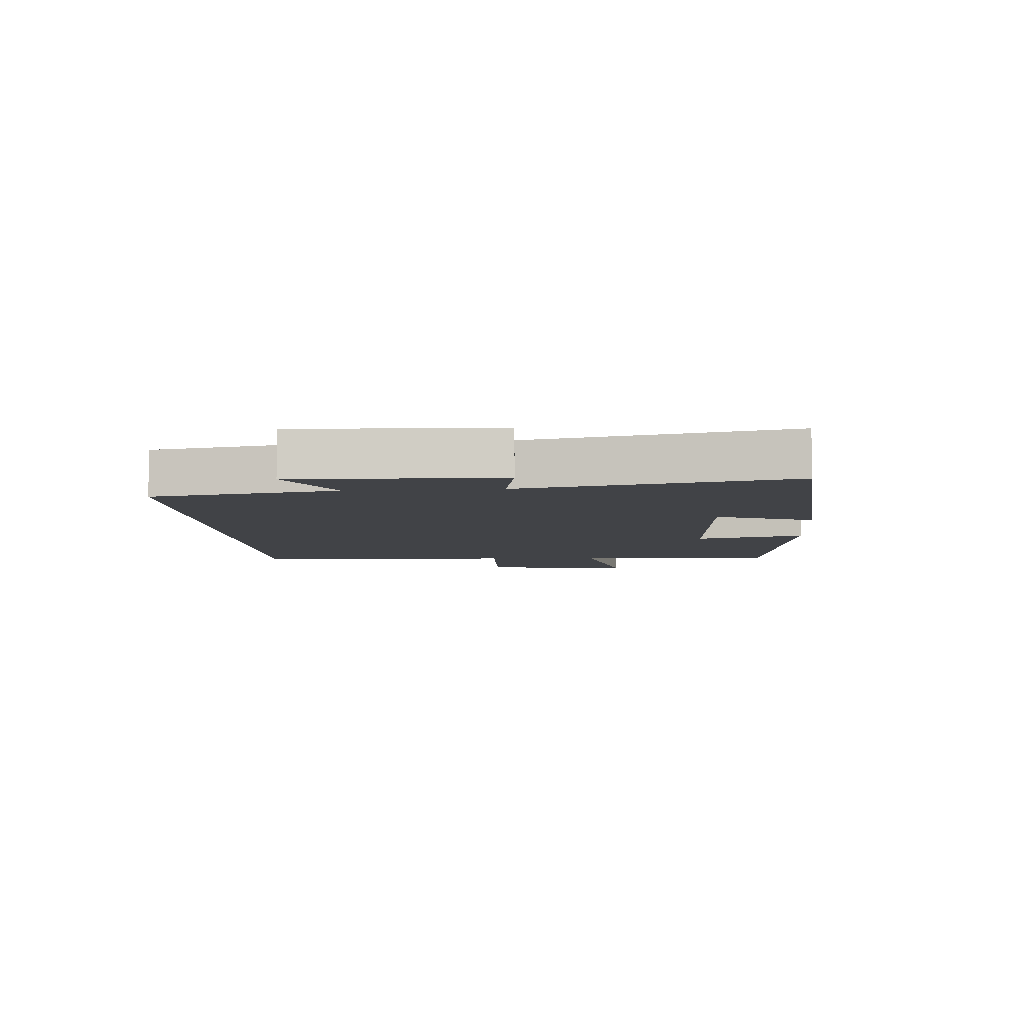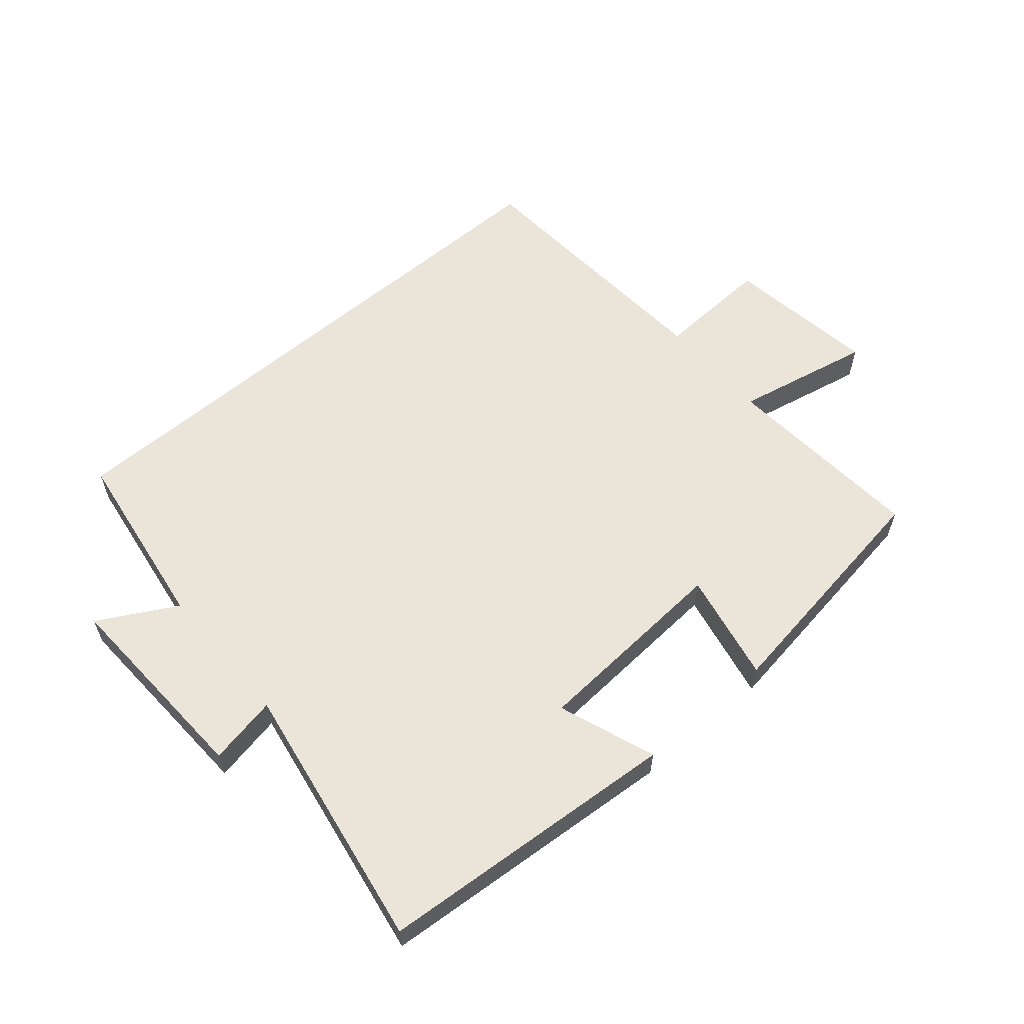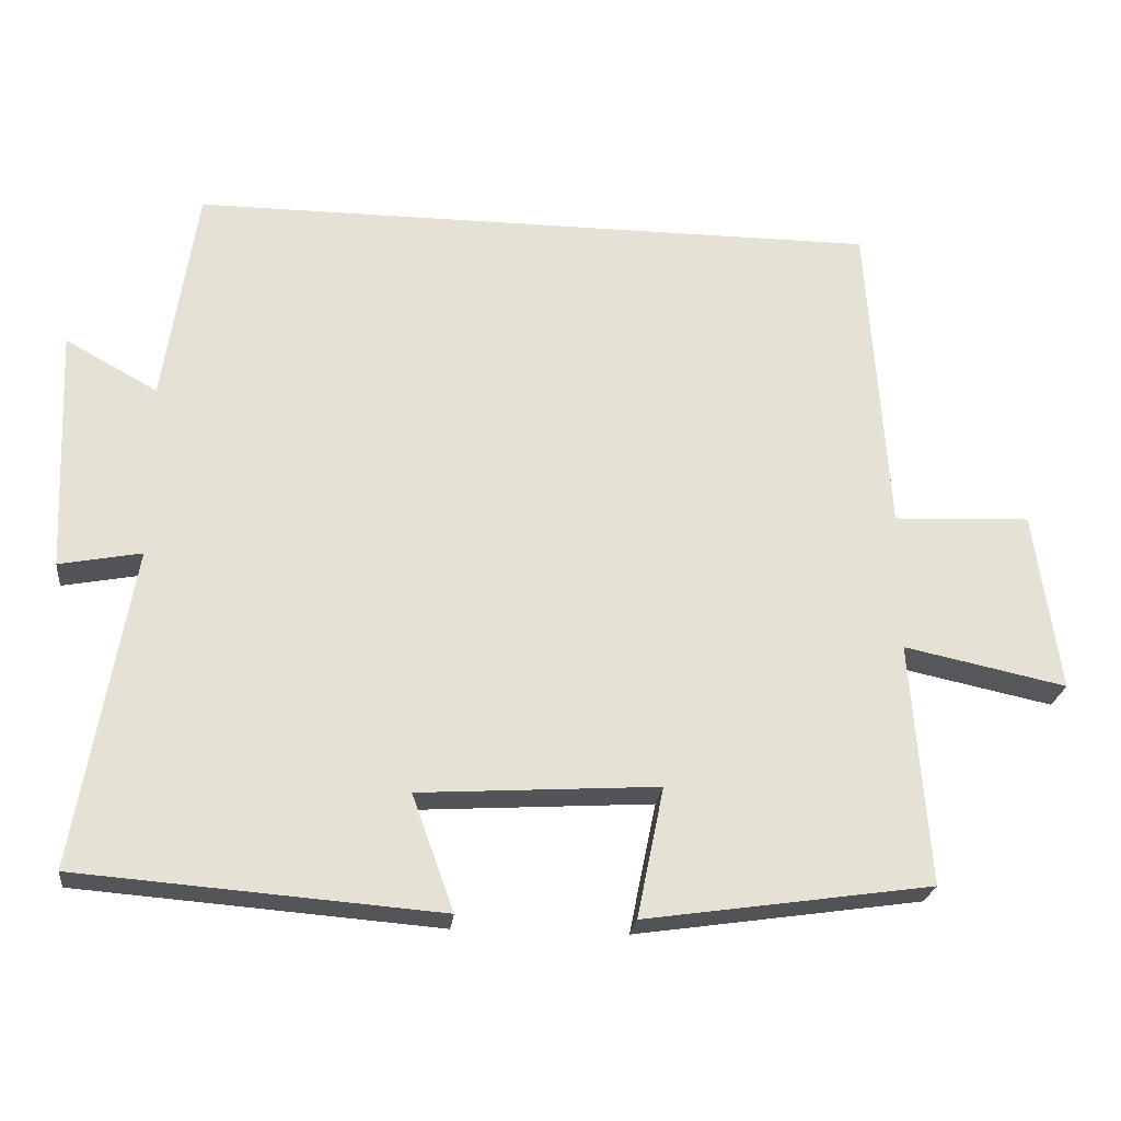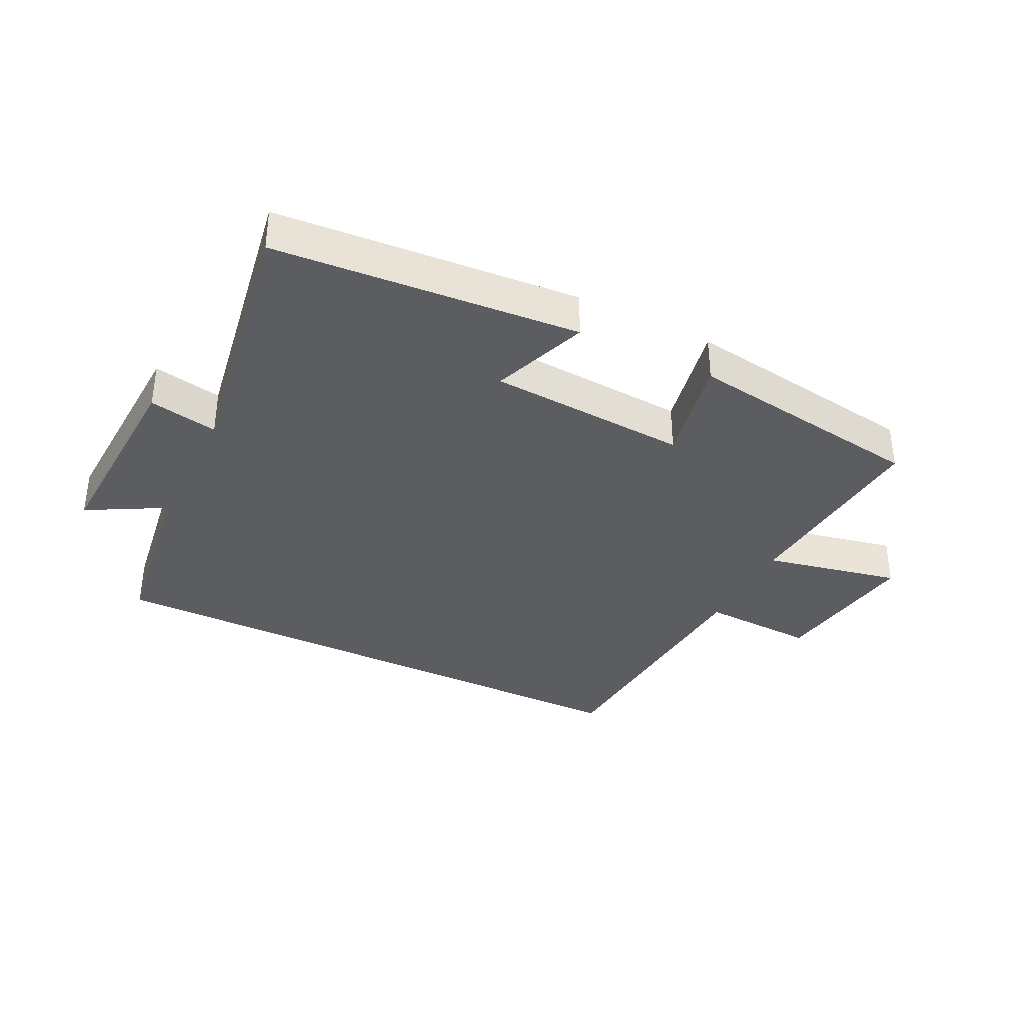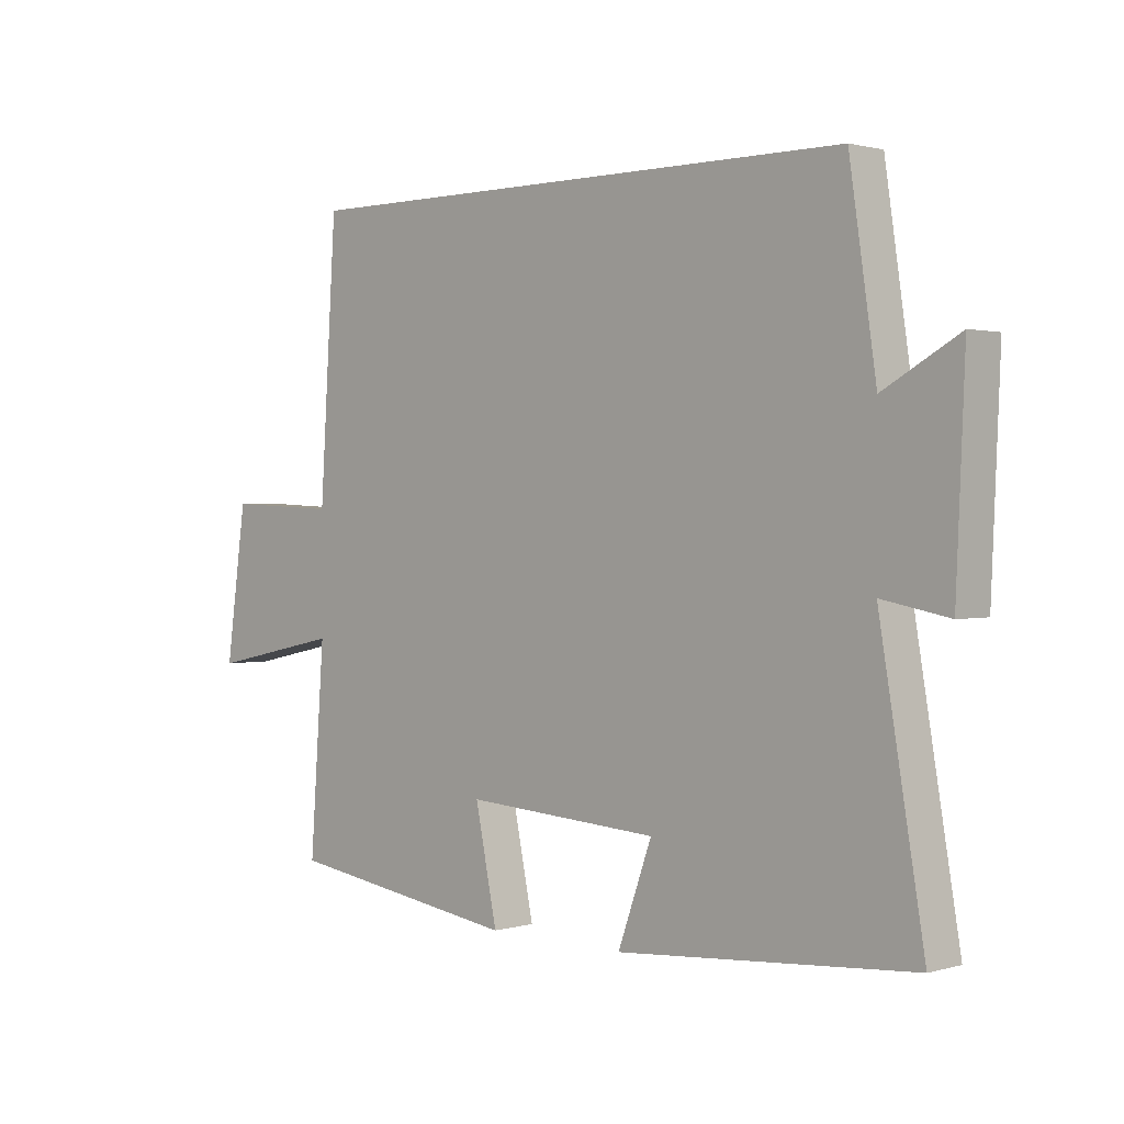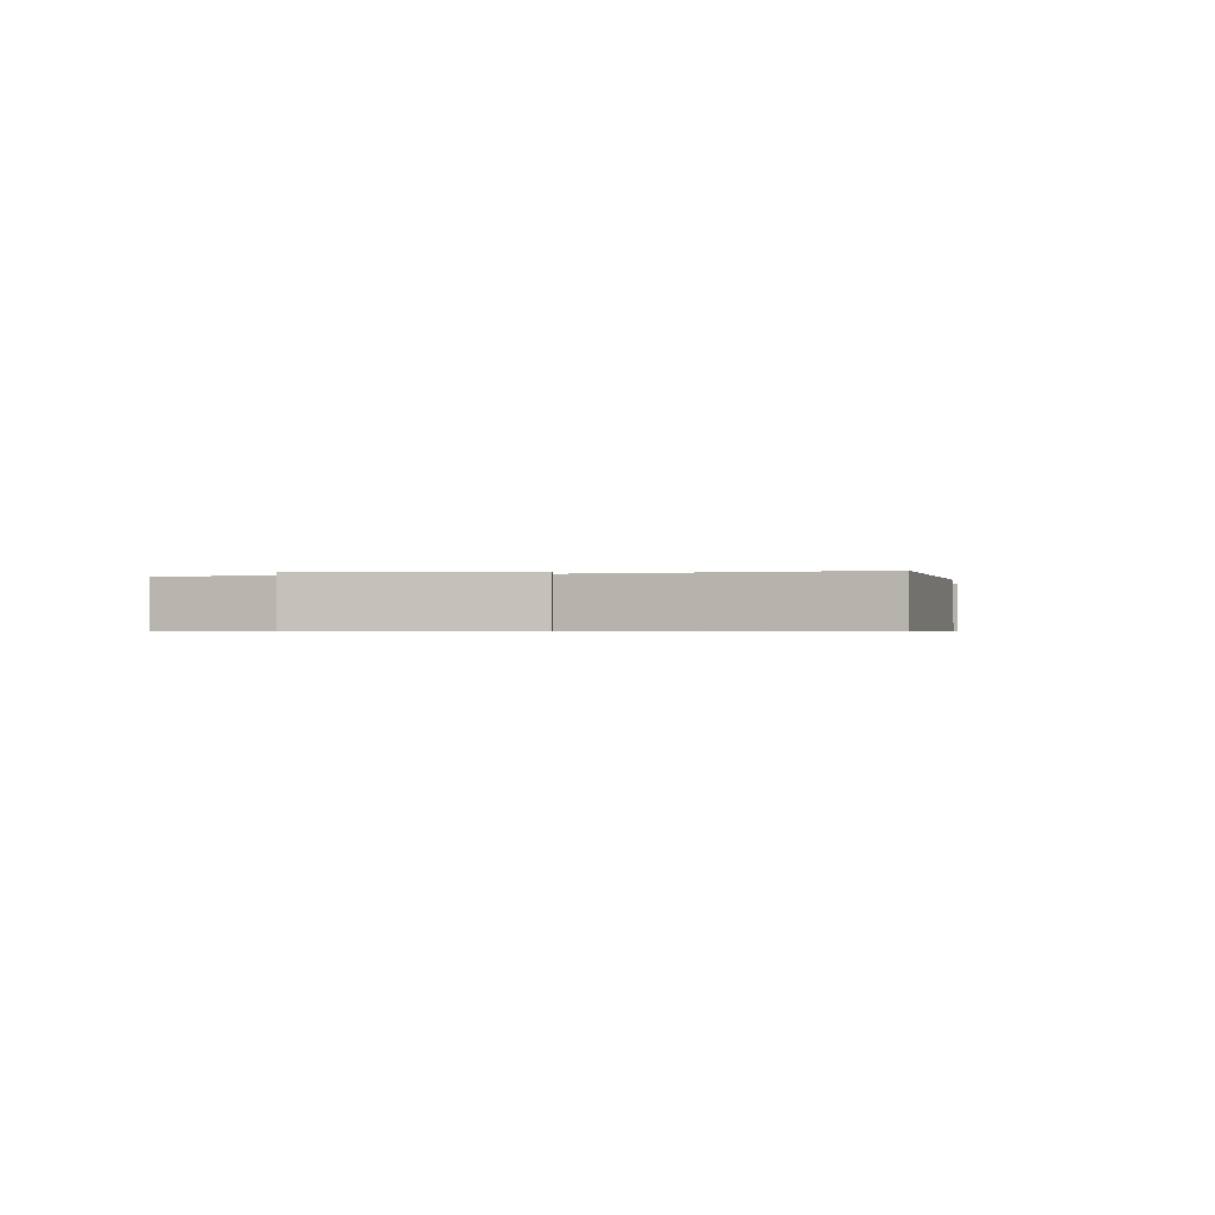
<metadata>
{"format":"obj","ext":"obj","renderer":"f3d","projection":"perspective","resolution":1024,"background":"white","views":[{"elev":-7.1,"azim":94.4,"up":"+Y"},{"elev":59.1,"azim":139.3,"up":"+Y"},{"elev":-24.1,"azim":173.5,"up":"+Z"},{"elev":-35.7,"azim":153.5,"up":"+Y"},{"elev":1.3,"azim":44.3,"up":"+Z"},{"elev":-0.6,"azim":100.3,"up":"+Y"}]}
</metadata>
<code>
v -0.472 0.07 0.5
v 0.456 0.07 0.5
v 0.5 0.07 0.205
v 0.624 0.07 0.274
v 0.61 0.07 -0.054
v 0.5 0.07 -0.033
v 0.573 0.07 -0.462
v 0.089 0.07 -0.5
v 0.145 0.07 -0.345
v -0.175 0.07 -0.325
v -0.139 0.07 -0.5
v -0.524 0.07 -0.444
v -0.5 0.07 -0.118
v -0.718 0.07 -0.164
v -0.684 0.07 0.078
v -0.5 0.07 0.07
v -0.472 0 0.5
v 0.456 0 0.5
v 0.5 0 0.205
v 0.624 0 0.274
v 0.61 0 -0.054
v 0.5 0 -0.033
v 0.573 0 -0.462
v 0.089 0 -0.5
v 0.145 0 -0.345
v -0.175 0 -0.325
v -0.139 0 -0.5
v -0.524 0 -0.444
v -0.5 0 -0.118
v -0.718 0 -0.164
v -0.684 0 0.078
v -0.5 0 0.07
f 13 14 15 16
f 1 2 3
f 16 1 3
f 13 16 3
f 10 11 12 13
f 9 10 13 3
f 6 7 8 9
f 6 9 3 4
f 4 5 6
f 32 31 30 29
f 19 18 17
f 19 17 32
f 19 32 29
f 29 28 27 26
f 19 29 26 25
f 25 24 23 22
f 20 19 25 22
f 22 21 20
f 1 17 18 2
f 2 18 19 3
f 3 19 20 4
f 4 20 21 5
f 5 21 22 6
f 6 22 23 7
f 7 23 24 8
f 8 24 25 9
f 9 25 26 10
f 10 26 27 11
f 11 27 28 12
f 12 28 29 13
f 13 29 30 14
f 14 30 31 15
f 15 31 32 16
f 16 32 17 1

</code>
